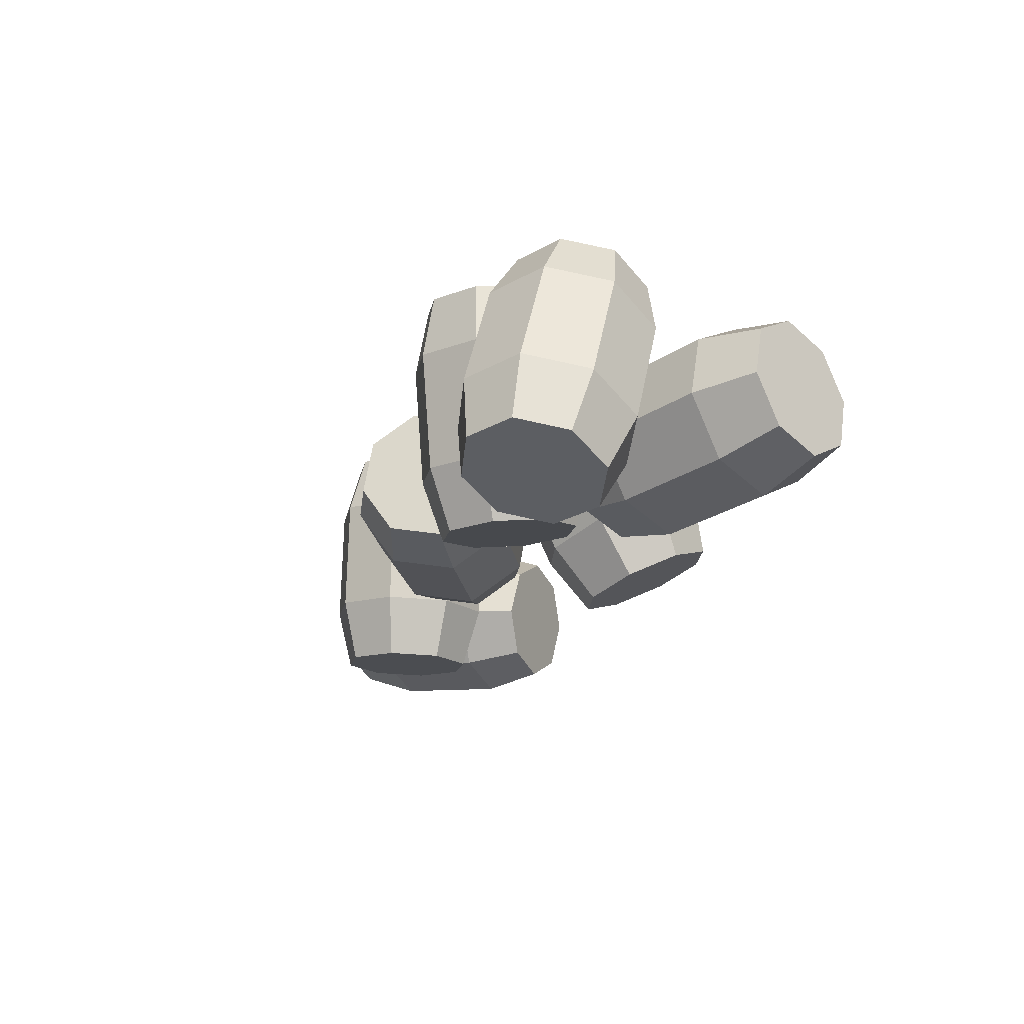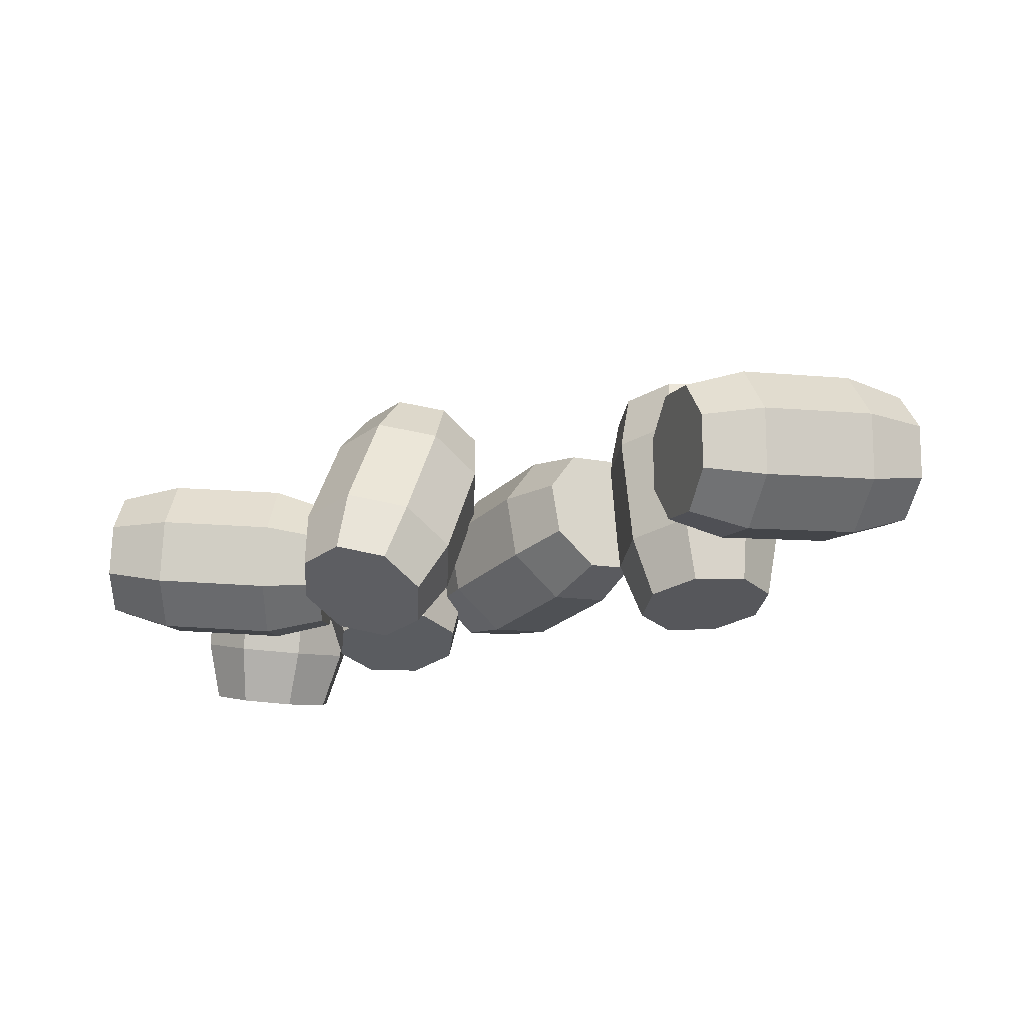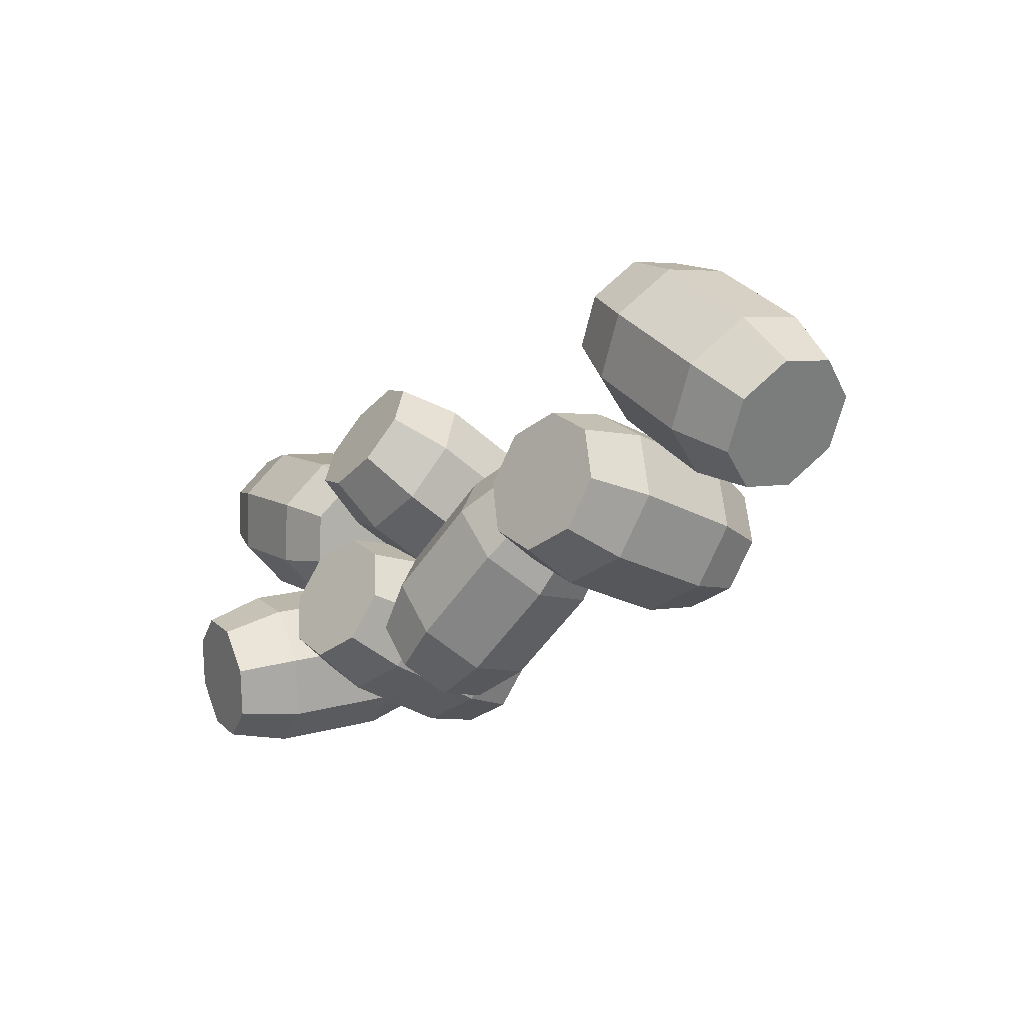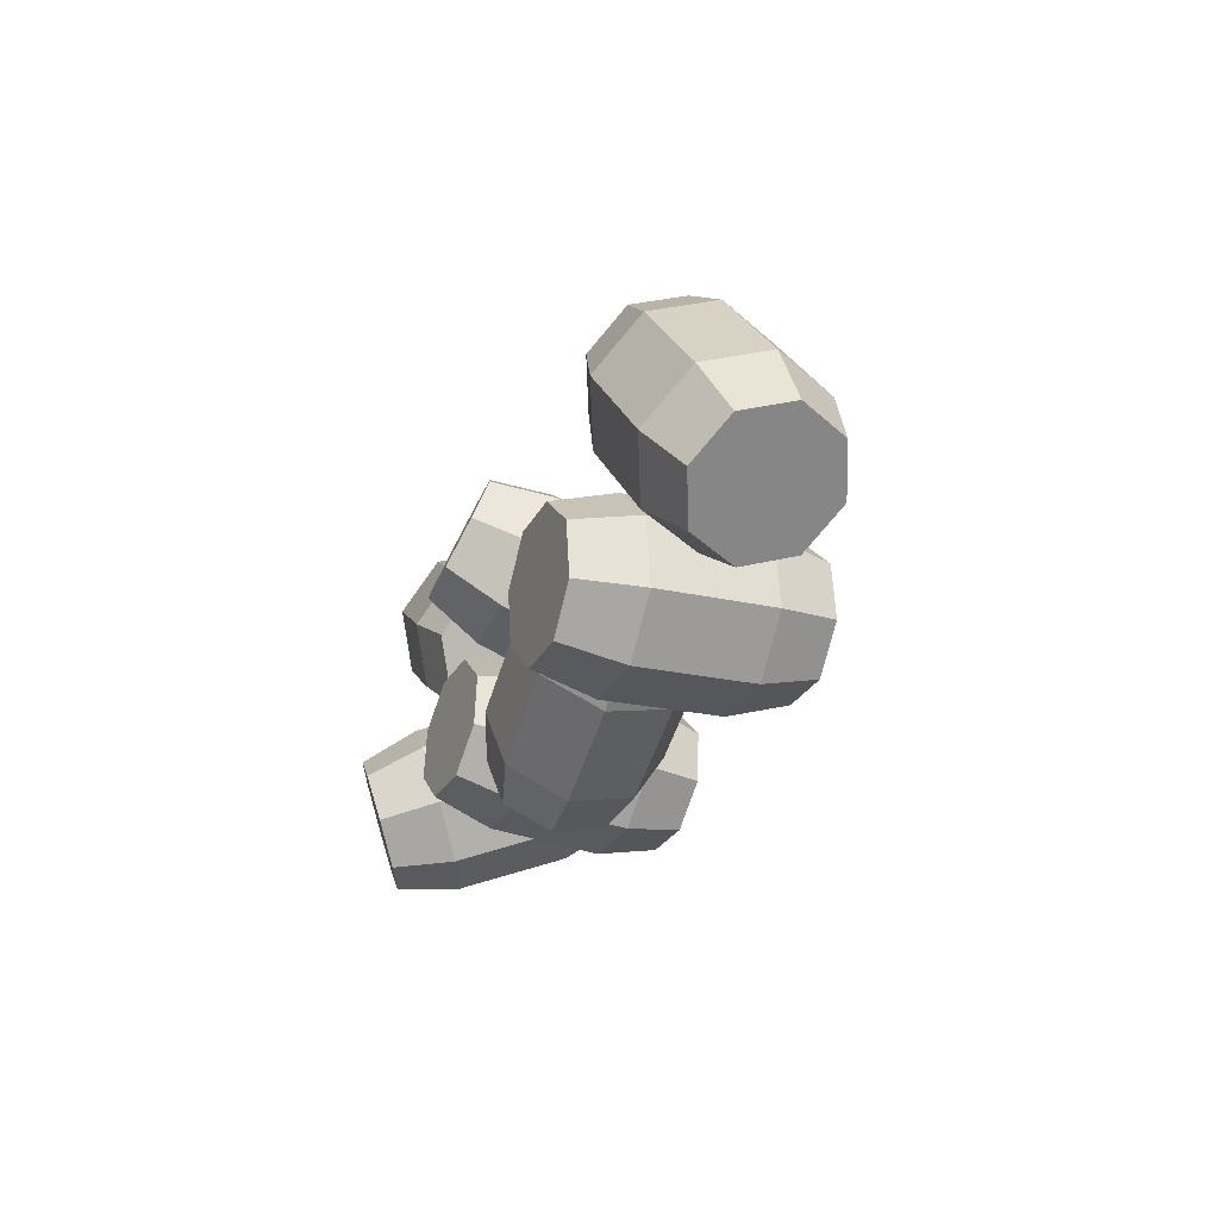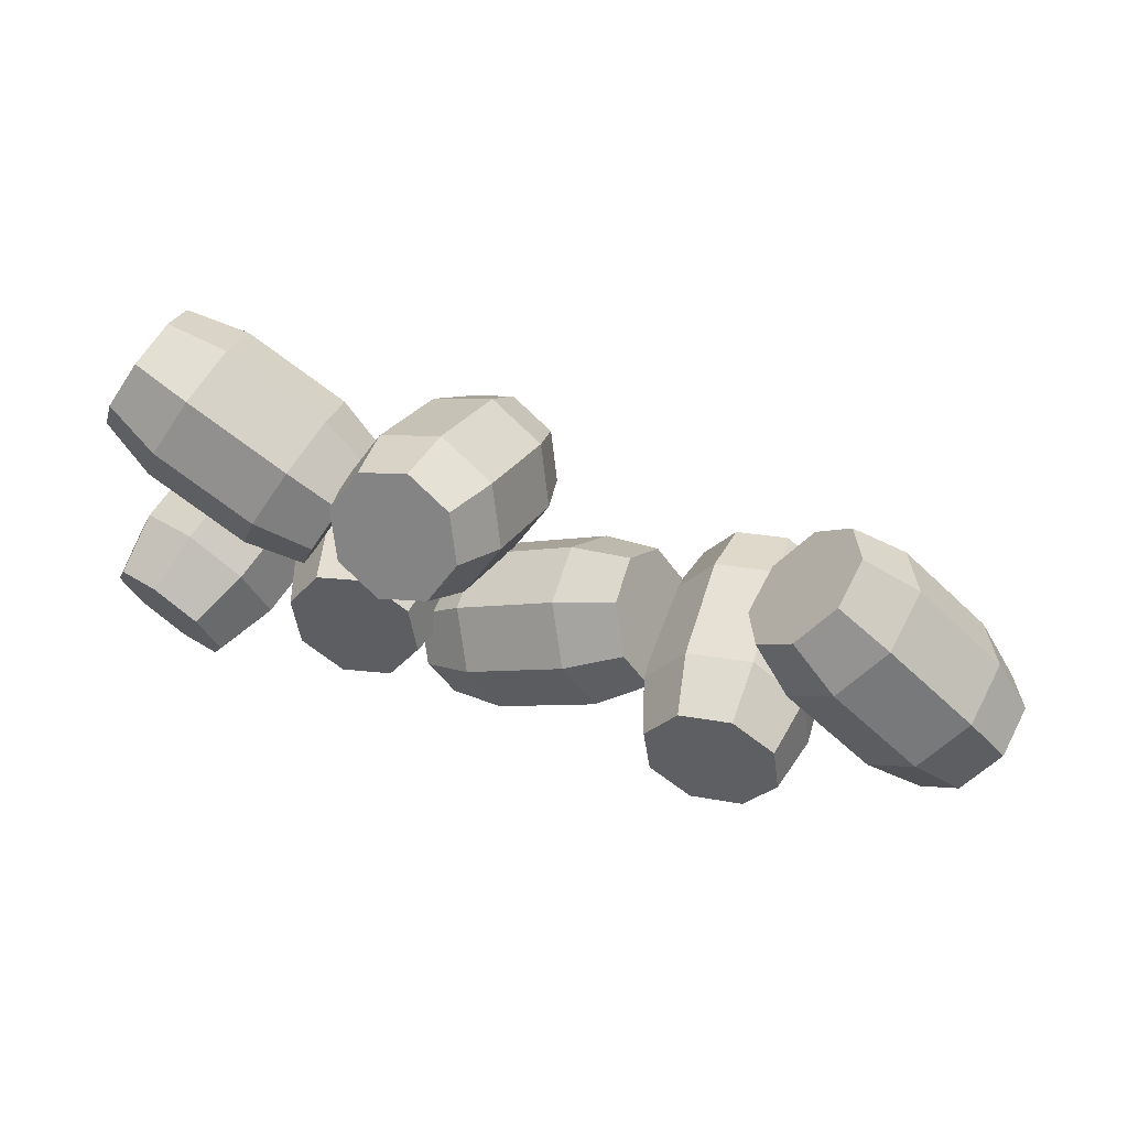
<metadata>
{"format":"obj","ext":"obj","renderer":"f3d","projection":"perspective","resolution":1024,"background":"white","views":[{"elev":-20.9,"azim":-109.4,"up":"+Y"},{"elev":-25.3,"azim":27.7,"up":"+Y"},{"elev":-21.5,"azim":50.8,"up":"+Z"},{"elev":-19.6,"azim":71.5,"up":"+Z"},{"elev":49.7,"azim":21.6,"up":"+Z"}]}
</metadata>
<code>
o OC_BARRELS_STRUBBELIG
v -0.6126 0.8266 -0.2647
v -0.743 -0.08531 0.3975
v -0.1186 0.9664 0.1154
v -1.007 1.039 -0.2932
v -0.9684 -0.1169 -0.6
v -0.4385 -0.01314 -0.2588
v -0.4673 0.1602 -0.4883
v 0.5562 0.6063 -0.05858
v -0.2177 0.504 -0.9652
v 1.086 0.914 -0.08792
v 1.03 -0.2063 -0.7019
v 1.186 -0.1893 -0.08269
v 0.9304 0.897 -0.7071
v 1.114 0.1789 0.2199
v 1.904 0.2845 -0.5501
v 1.552 0.2554 0.679
v 2.341 0.3611 -0.09104
v -1.149 0.7412 -0.1602
v -1.905 -0.0362 -0.8386
v -1.622 0.9846 -0.514
v -0.8673 -0.07668 0.06453
v -1.997 0.2883 0.2155
v -1.755 0.5674 0.6757
v -0.6587 1.016 -0.8279
v -0.5291 -0.07645 -0.6967
v -1.864 0.003634 0.5404
v -0.8778 -0.05362 -0.162
v -1.47 -0.1338 -0.9105
v -1.432 -0.2796 -0.4847
v 1.416 -0.1703 -0.4707
v -0.568 1.079 -0.3899
v 1.381 -0.09843 0.4558
v 1.284 0.5328 0.443
v 2.171 0.007186 -0.3142
v 1.317 0.933 -0.4759
v 0.7 0.8781 -0.3191
v 0.7995 -0.2252 -0.3139
v -1.098 0.9755 -0.7311
v -1.187 0.887 -0.586
v -1.584 0.8388 -0.08821
v -0.4237 0.6013 -0.5752
v -1.867 -0.182 -0.4127
v 2.074 0.6384 -0.327
v -0.5673 1.007 0.1469
v -0.1638 0.7859 -0.2962
v -0.4578 -0.2417 0.0842
v -0.3937 0.01351 0.6662
v -0.1085 -0.1429 0.3529
v -0.2612 0.06297 -0.8782
v -0.7573 0.4871 0.1998
v -0.9539 0.4415 -0.2043
v 0.6067 0.02525 -0.1486
v 0.7832 0.2684 -0.4858
v 0.7623 0.5091 -0.4486
v -0.767 0.03896 0.2551
v 0.5127 0.1652 0.02836
v -0.9994 0.2079 -0.2603
v -1.951 0.5218 0.2716
v -1.764 0.1193 0.731
v -0.3733 0.02023 -0.6653
v -0.3976 0.7689 -0.3656
v 2.243 0.573 -0.1628
v 0.7352 0.8801 -0.561
v -0.3117 0.644 -0.7882
v -0.8971 0.9826 -0.8702
v -0.6275 -0.003498 0.5967
v 1.144 0.4133 0.2826
v 1.271 -0.1844 -0.6666
v 0.8454 0.8921 -0.1232
v 1.171 0.9189 -0.6719
v -0.224 -0.2247 0.1537
v 1.933 0.5189 -0.4874
v 0.7188 0.06799 -0.3616
v 1.522 0.02106 0.6163
v 0.4918 0.4059 0.06565
v -0.4882 0.4009 -0.451
v -0.6394 -0.02027 -0.1197
v -0.7689 1.072 -0.2509
v -1.359 0.7598 -0.036
v -0.9636 -0.006689 -0.149
v -0.8536 0.5571 -0.01373
v 1.453 0.4674 0.6072
v 1.282 0.931 -0.234
v 1.212 -0.03305 0.2917
v 2.002 0.07258 -0.4783
v -0.1968 0.2634 -1.002
v -0.3336 1.024 0.2164
v 0.945 -0.2112 -0.118
v -1.851 0.6374 0.4622
v 1.381 -0.1724 -0.2288
v -1.078 0.7939 -0.388
v 2.311 0.1267 -0.1537
v -1.642 -0.261 -0.3605
v -1.719 0.3528 0.787
v 0.8348 -0.2232 -0.5558
v -0.7215 0.2725 0.3111
v -0.6728 -0.184 0.1852
v -0.1788 -0.04424 0.5652
v -1.693 0.9319 -0.2862
v -1.976 -0.08889 -0.6107
v -1.695 -0.0548 -0.9627
v -1.961 0.07363 0.3269
v 0.6683 0.649 -0.2716
v -0.7676 -0.1098 -0.7391
v -0.6829 0.9253 -0.05237
v -0.04828 0.8677 -0.09691
v -1.412 0.966 -0.6382
v -1.014 -0.09365 -0.361
v -0.5224 1.056 -0.629
v -0.3928 -0.03642 -0.4978
v -1.144 0.9987 -0.4921
v -1.361 -0.2269 -0.7125
v -1.126 0.1846 -0.3781
v -1.21 0.02254 -0.6404
v 1.766 -0.01757 -0.3166
v -0.6622 0.2882 0.5346
v -1.714 0.5511 0.08981
v 0.1993 0.4218 -0.000385
v 2.152 0.05005 0.08914
v -0.6572 0.2763 -0.07658
v -1.606 -0.09657 0.4259
v -0.8174 0.1644 -0.8507
v 0.5636 0.2499 -0.6898
v -1.628 0.2377 -0.9532
v 2.067 0.608 0.07782
v 1.179 0.1011 -0.006659
v -1.468 0.6082 0.5949
v 0.343 -0.05403 -0.2682
v 1.286 0.1072 -0.7366
v -0.1013 0.2373 0.4952
v 0.6964 0.05615 -0.2957
v -0.1579 0.01164 -0.01922
v -1.843 0.07866 -0.2657
v -0.412 0.7876 -0.613
v -0.9383 0.3008 0.5026
v 0.006289 -0.003053 -0.7858
v -0.05677 0.7232 -0.6732
v -0.3407 0.8011 0.4026
v -1.018 0.7661 -0.1933
v 0.8298 0.6105 -0.05328
v -1.103 0.6566 0.09653
v 1.375 0.659 -0.1918
v -1.209 0.6356 -0.7301
v -1.752 0.7575 -0.6401
v 1.471 0.6383 0.2472
v 1.805 0.2916 0.5421
v -0.2513 0.1185 -0.2983
v 1.593 -0.1507 0.2632
v -1.424 0.4765 -0.04259
v 0.9361 0.6166 -0.7832
v -1.132 0.6869 -0.7407
v -0.4208 0.482 -0.3249
v 0.01586 0.6055 0.011
v -1.241 -0.04816 -0.07253
v -0.1969 0.6698 -0.407
v -0.4691 0.8167 -0.3142
v -1.189 0.716 -0.4419
v 1.237 0.644 -0.7391
v -0.7202 0.8078 -0.1404
v -1.121 -0.1356 0.1944
v 1.382 -0.06896 0.05798
v -0.2774 0.4193 -0.2517
v -0.9831 0.5691 0.3634
v 1.131 0.6378 -0.009203
v -0.8804 0.6958 -0.9145
v 1.683 0.5566 0.4524
v 0.08687 0.2474 -0.9411
v 0.648 0.5929 -0.2982
v -0.6329 0.7798 0.3157
v -0.7774 0.6776 0.06667
v 1.768 -0.001331 0.4637
v 1.259 0.196 -0.03171
v -1.49 0.7343 -0.7953
v -0.07201 0.7289 0.2764
v -1.229 0.512 -0.1417
v -0.1338 -0.05647 -0.5196
v -1.705 0.5753 -0.1079
v -0.1286 0.5033 -0.2381
v -1.072 0.5192 -0.4825
v -1.841 0.6917 -0.3554
v 1.419 0.6615 -0.4942
v -1.286 0.2201 -0.2117
v -0.5824 0.7375 -0.8616
v 0.692 0.5954 -0.6006
v 0.06075 0.5483 -0.8945
v 1.296 0.489 0.04666
v -0.9952 0.008905 0.4326
v -0.6895 0.5542 -0.1987
v -1.161 0.4533 -0.1978
v -1.069 0.1555 -0.6769
v 1.855 0.6897 -0.1274
v 1.423 0.1222 -0.1893
v -0.4061 0.2852 -0.2504
v -0.4501 -0.009623 -0.1061
v -1.726 -0.009083 0.159
v 0.2254 0.1209 -0.047
v 0.9845 0.07984 -0.7807
v 1.68 0.5403 -0.3279
v -0.9552 0.2346 -0.1295
v -1.423 0.3399 0.7341
v -0.7188 0.06257 0.02014
v 0.2799 0.6723 -0.1557
v -0.349 0.2561 -0.5492
v -0.5194 0.2061 -0.7978
v 1.977 -0.09931 -0.1114
v 1.643 0.2474 -0.4063
v -1.346 0.1389 -0.8879
v 0.42 0.7257 -0.4219
v 0.5375 0.5507 -0.6431
v -1.589 0.6957 0.328
v 0.8782 0.07371 -0.05073
v 0.483 -0.000608 -0.5345
v -0.8066 0.1859 0.2855
v 1.467 0.1248 -0.4916
v -1.561 -0.02008 -0.2005
v -1.771 0.2592 0.01978
v 2.19 0.343 0.1675
v 0.7405 0.05869 -0.598
v -1.48 0.04798 0.6641
v -1.89 0.2609 -0.798
v -0.37 0.3094 0.6214
v -0.01342 0.1139 0.2298
v -1.299 -0.04333 -0.3557
v -1.979 0.1951 -0.5132
f 194 188 152
f 213 169 170
f 156 120 193
f 151 122 190
f 202 137 155
f 128 147 176
f 140 131 211
f 150 129 197
f 129 150 158
f 218 168 184
f 191 186 145
f 206 161 172
f 171 205 119
f 145 125 191
f 220 180 144
f 114 143 179
f 187 200 219
f 141 117 210
f 122 151 165
f 120 156 159
f 77 25 6
f 134 193 203
f 154 121 195
f 102 59 94
f 27 5 104
f 157 190 113
f 173 207 124
f 149 133 215
f 179 223 114
f 42 28 93
f 37 30 88
f 142 126 192
f 24 78 31
f 193 134 156
f 205 171 148
f 16 14 84
f 217 166 146
f 82 14 16
f 161 206 115
f 15 17 85
f 192 181 142
f 36 70 13
f 211 164 140
f 35 69 10
f 37 11 68
f 168 218 131
f 4 65 38
f 113 139 157
f 124 144 173
f 40 107 20
f 215 189 149
f 39 79 18
f 9 76 41
f 118 155 162
f 42 101 28
f 180 220 224
f 15 43 62
f 186 191 198
f 3 105 44
f 221 174 138
f 1 106 45
f 222 178 153
f 188 194 201
f 174 221 130
f 66 98 47
f 138 116 221
f 152 132 194
f 71 97 46
f 209 167 185
f 86 7 9
f 200 187 135
f 195 182 154
f 117 141 175
f 50 80 57
f 155 118 202
f 185 208 209
f 176 212 128
f 75 54 8
f 56 53 54
f 167 209 123
f 80 96 55
f 219 160 187
f 73 56 52
f 147 128 196
f 50 57 51
f 216 175 182
f 22 23 58
f 175 216 117
f 59 102 26
f 160 219 121
f 7 49 60
f 212 176 136
f 1 45 61
f 132 152 178
f 15 62 17
f 166 217 125
f 36 13 63
f 197 184 150
f 9 41 64
f 208 185 137
f 65 4 24
f 204 165 183
f 2 98 66
f 169 213 116
f 14 33 67
f 198 172 186
f 37 68 30
f 158 214 129
f 35 36 69
f 131 140 168
f 70 36 35
f 214 158 181
f 97 71 48
f 178 222 132
f 43 15 72
f 172 198 206
f 56 73 53
f 136 123 212
f 16 32 74
f 119 146 171
f 56 54 75
f 162 196 118
f 9 7 76
f 196 162 147
f 27 25 77
f 159 199 120
f 24 4 78
f 199 159 139
f 39 40 79
f 133 149 177
f 80 55 21
f 121 154 160
f 50 51 81
f 210 163 141
f 14 82 33
f 125 145 166
f 35 10 83
f 126 142 164
f 16 84 32
f 115 148 161
f 85 17 34
f 148 115 205
f 7 86 49
f 123 136 167
f 3 44 87
f 116 138 169
f 88 30 12
f 164 211 126
f 58 23 89
f 163 210 127
f 12 30 90
f 181 192 214
f 39 18 91
f 223 179 189
f 34 17 92
f 146 119 217
f 93 28 29
f 189 215 223
f 102 94 23
f 135 127 200
f 11 37 95
f 184 197 218
f 96 80 50
f 127 135 163
f 97 98 2
f 170 201 213
f 97 48 98
f 153 130 222
f 40 20 99
f 224 177 180
f 19 42 100
f 177 224 133
f 42 19 101
f 144 124 220
f 102 23 22
f 182 195 216
f 8 54 103
f 137 202 208
f 27 104 25
f 165 204 122
f 3 1 105
f 201 170 188
f 106 1 3
f 130 153 174
f 107 40 39
f 207 173 143
f 5 27 108
f 139 113 199
f 24 31 109
f 203 183 134
f 6 25 110
f 183 203 204
f 4 38 111
f 190 157 151
f 29 28 112
f 143 114 207
f 113 5 108
f 113 108 27
f 114 112 28
f 114 29 112
f 115 15 85
f 34 115 85
f 213 66 116
f 66 221 116
f 216 58 117
f 58 210 117
f 118 56 75
f 8 118 75
f 119 92 17
f 119 34 92
f 120 27 77
f 6 120 77
f 121 59 26
f 121 26 102
f 122 25 104
f 122 104 5
f 123 54 53
f 123 53 73
f 124 28 101
f 124 101 19
f 125 17 62
f 125 62 43
f 211 12 126
f 12 192 126
f 210 23 127
f 23 200 127
f 128 73 52
f 128 52 56
f 129 30 68
f 129 68 11
f 221 98 130
f 98 222 130
f 218 37 131
f 131 37 211
f 222 71 132
f 71 194 132
f 224 42 133
f 133 42 215
f 134 24 109
f 31 134 109
f 50 135 96
f 135 55 96
f 49 167 136
f 49 136 176
f 137 9 64
f 41 137 64
f 138 3 87
f 44 138 87
f 4 157 139
f 159 4 139
f 36 140 69
f 69 140 10
f 141 50 81
f 51 141 81
f 142 35 83
f 10 142 83
f 39 179 143
f 39 143 173
f 20 173 144
f 20 144 180
f 33 166 145
f 33 145 186
f 16 171 146
f 16 146 166
f 7 176 147
f 162 7 147
f 32 161 148
f 32 148 171
f 40 149 79
f 79 149 18
f 13 158 150
f 13 150 184
f 38 165 151
f 38 151 157
f 45 152 61
f 152 1 61
f 3 153 106
f 153 45 106
f 80 160 154
f 182 80 154
f 41 162 155
f 41 155 137
f 31 159 156
f 31 156 134
f 38 157 111
f 157 4 111
f 35 158 70
f 158 13 70
f 4 159 78
f 78 159 31
f 55 160 21
f 160 80 21
f 14 161 84
f 84 161 32
f 7 162 76
f 76 162 41
f 50 141 163
f 50 163 135
f 10 140 164
f 10 164 142
f 24 165 65
f 165 38 65
f 16 166 82
f 166 33 82
f 9 167 86
f 167 49 86
f 36 184 168
f 140 36 168
f 44 170 169
f 44 169 138
f 1 170 105
f 105 170 44
f 171 16 74
f 32 171 74
f 14 186 172
f 161 14 172
f 39 173 107
f 173 20 107
f 3 138 174
f 3 174 153
f 51 182 175
f 51 175 141
f 49 176 60
f 176 7 60
f 40 180 177
f 149 40 177
f 45 153 178
f 45 178 152
f 179 39 91
f 18 179 91
f 20 180 99
f 180 40 99
f 35 142 181
f 35 181 158
f 80 182 57
f 57 182 51
f 24 134 183
f 24 183 165
f 13 184 63
f 184 36 63
f 9 137 185
f 9 185 167
f 33 186 67
f 186 14 67
f 55 135 187
f 55 187 160
f 1 152 188
f 170 1 188
f 18 149 189
f 18 189 179
f 122 5 190
f 5 113 190
f 125 43 191
f 43 198 191
f 192 90 30
f 192 12 90
f 120 6 193
f 6 203 193
f 194 71 46
f 194 46 97
f 121 102 195
f 195 102 216
f 128 56 196
f 196 56 118
f 129 11 197
f 11 218 197
f 198 43 72
f 198 72 15
f 113 27 199
f 199 27 120
f 200 23 94
f 200 94 59
f 194 97 201
f 201 97 213
f 118 8 202
f 8 208 202
f 203 110 25
f 203 6 110
f 203 25 204
f 25 122 204
f 115 34 205
f 34 119 205
f 198 15 206
f 206 15 115
f 114 28 207
f 28 124 207
f 208 103 54
f 208 8 103
f 208 54 209
f 54 123 209
f 210 89 23
f 210 58 89
f 211 37 88
f 12 211 88
f 123 73 212
f 73 128 212
f 213 97 2
f 66 213 2
f 192 30 214
f 30 129 214
f 215 42 93
f 29 215 93
f 216 102 22
f 58 216 22
f 119 17 217
f 17 125 217
f 218 11 95
f 218 95 37
f 200 59 219
f 59 121 219
f 124 19 220
f 19 224 220
f 221 47 98
f 221 66 47
f 222 98 48
f 222 48 71
f 215 29 223
f 29 114 223
f 224 19 100
f 224 100 42

</code>
